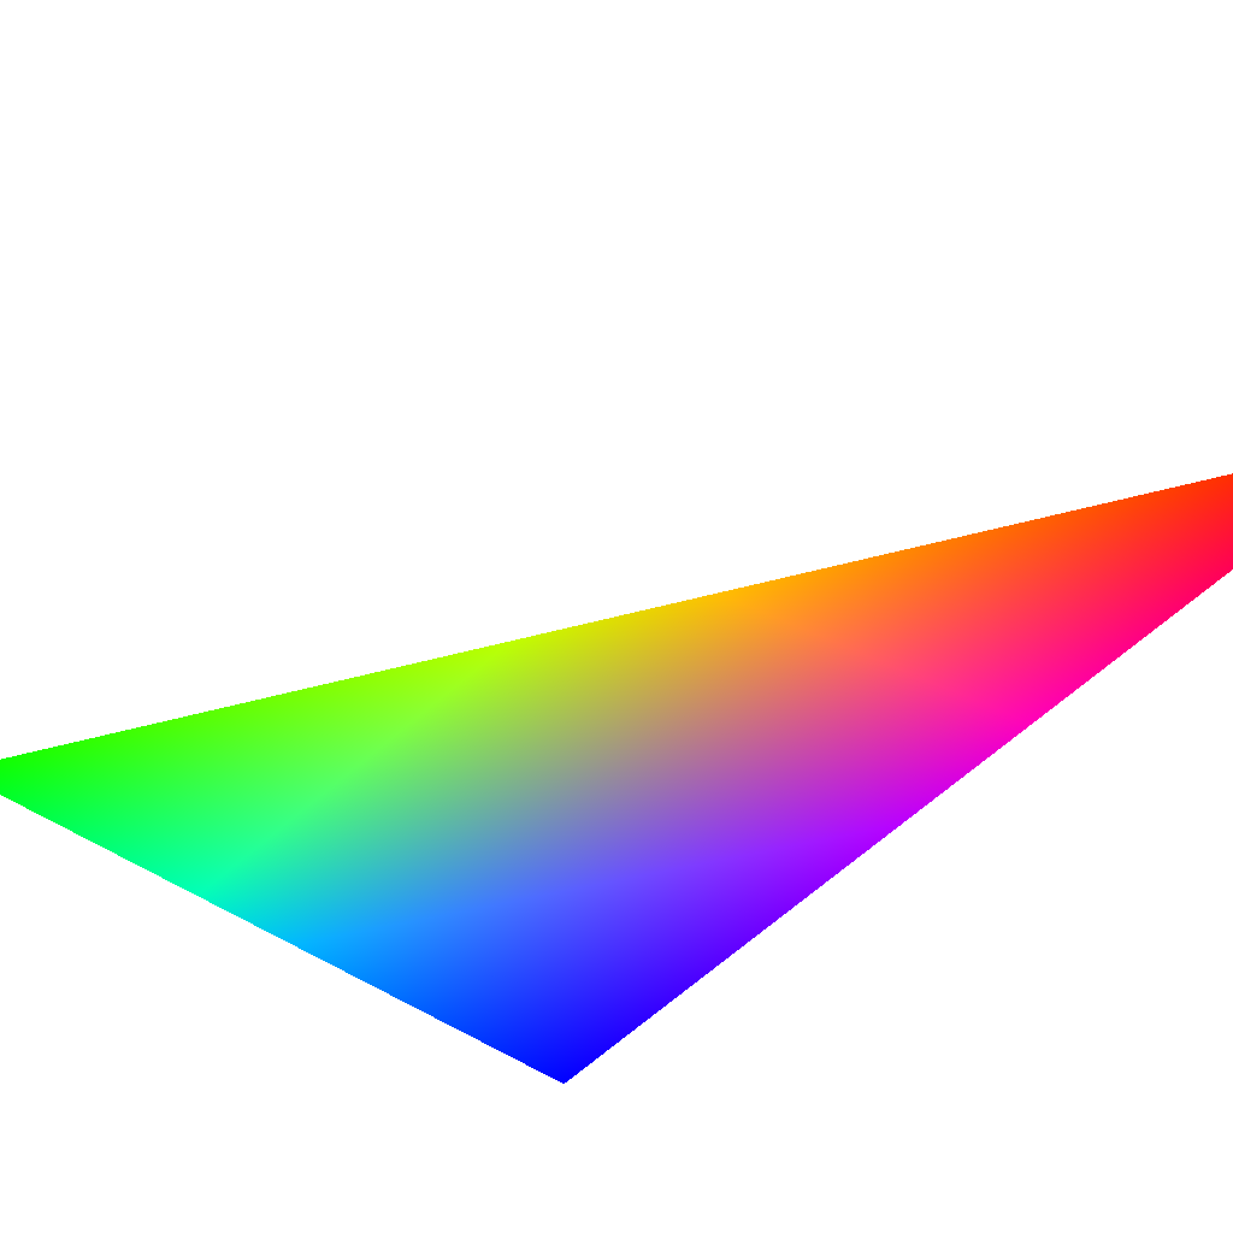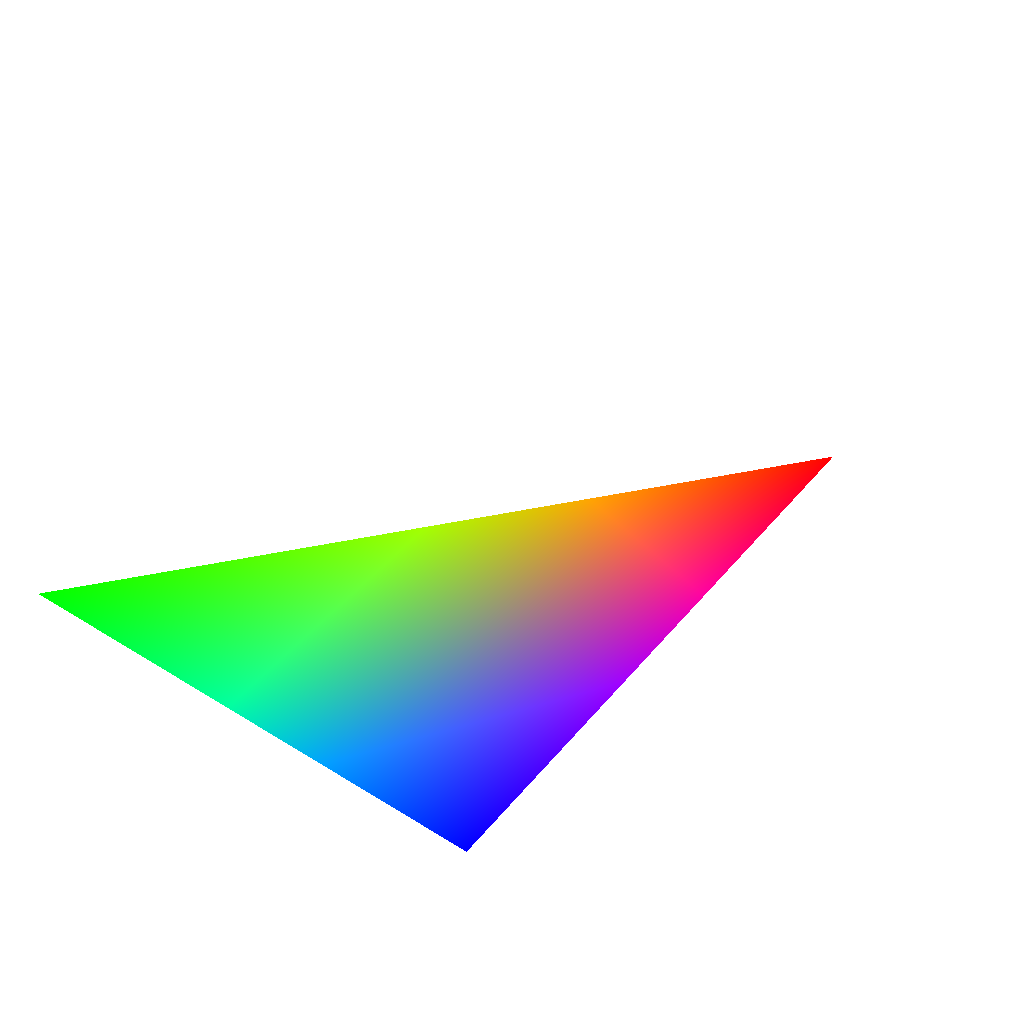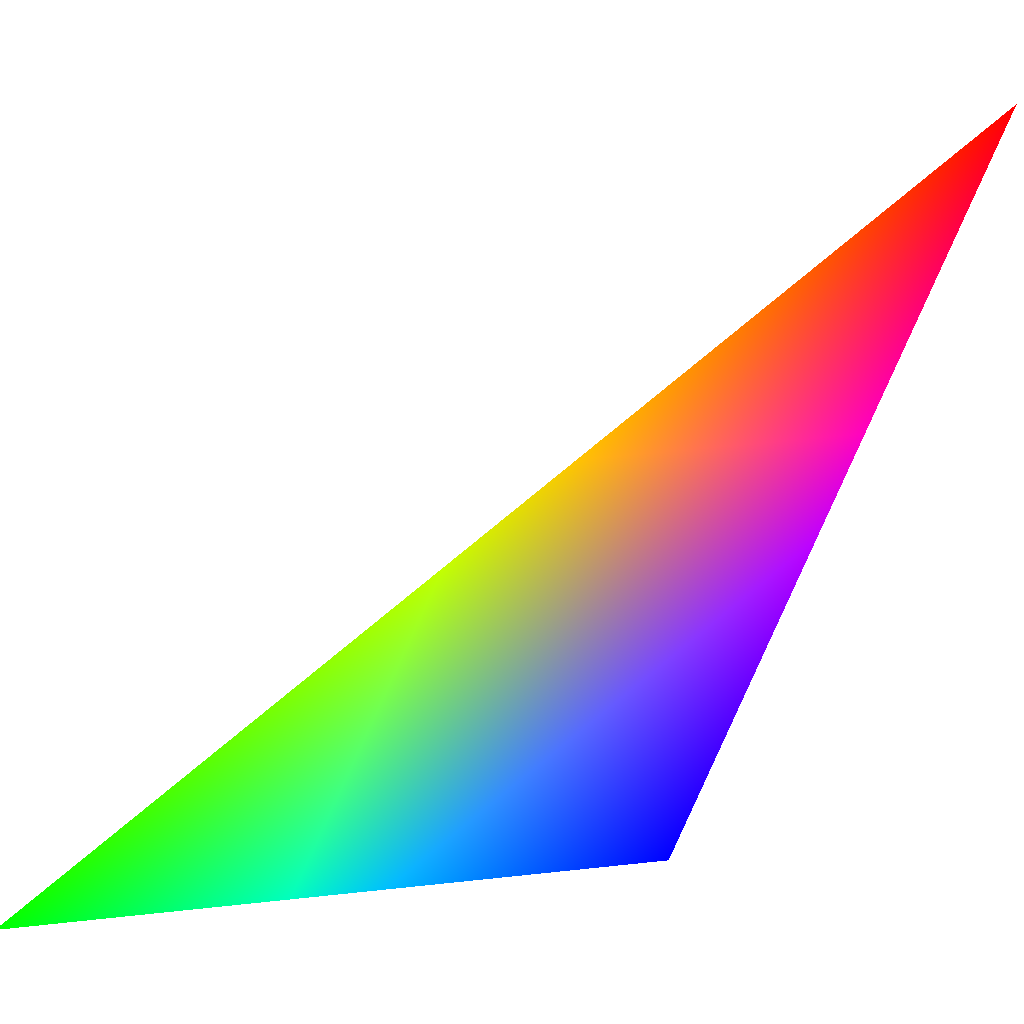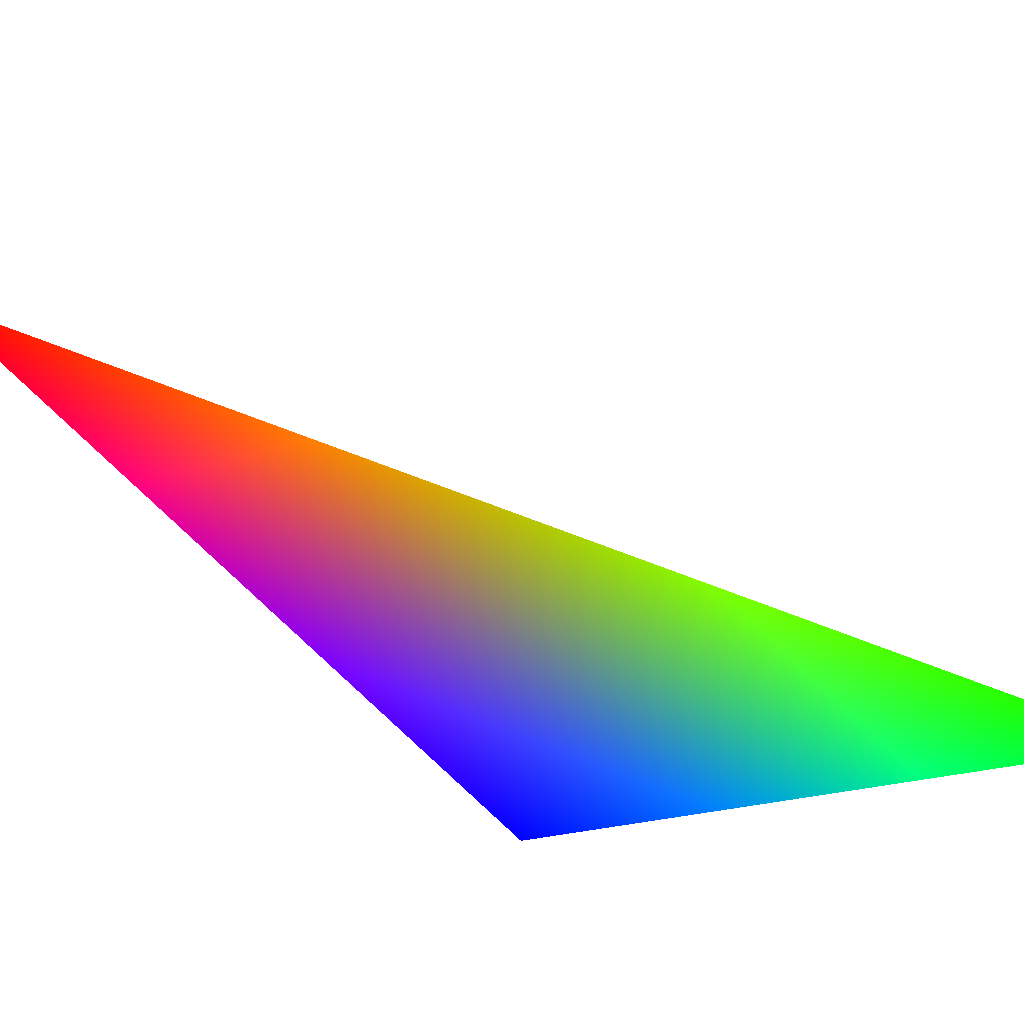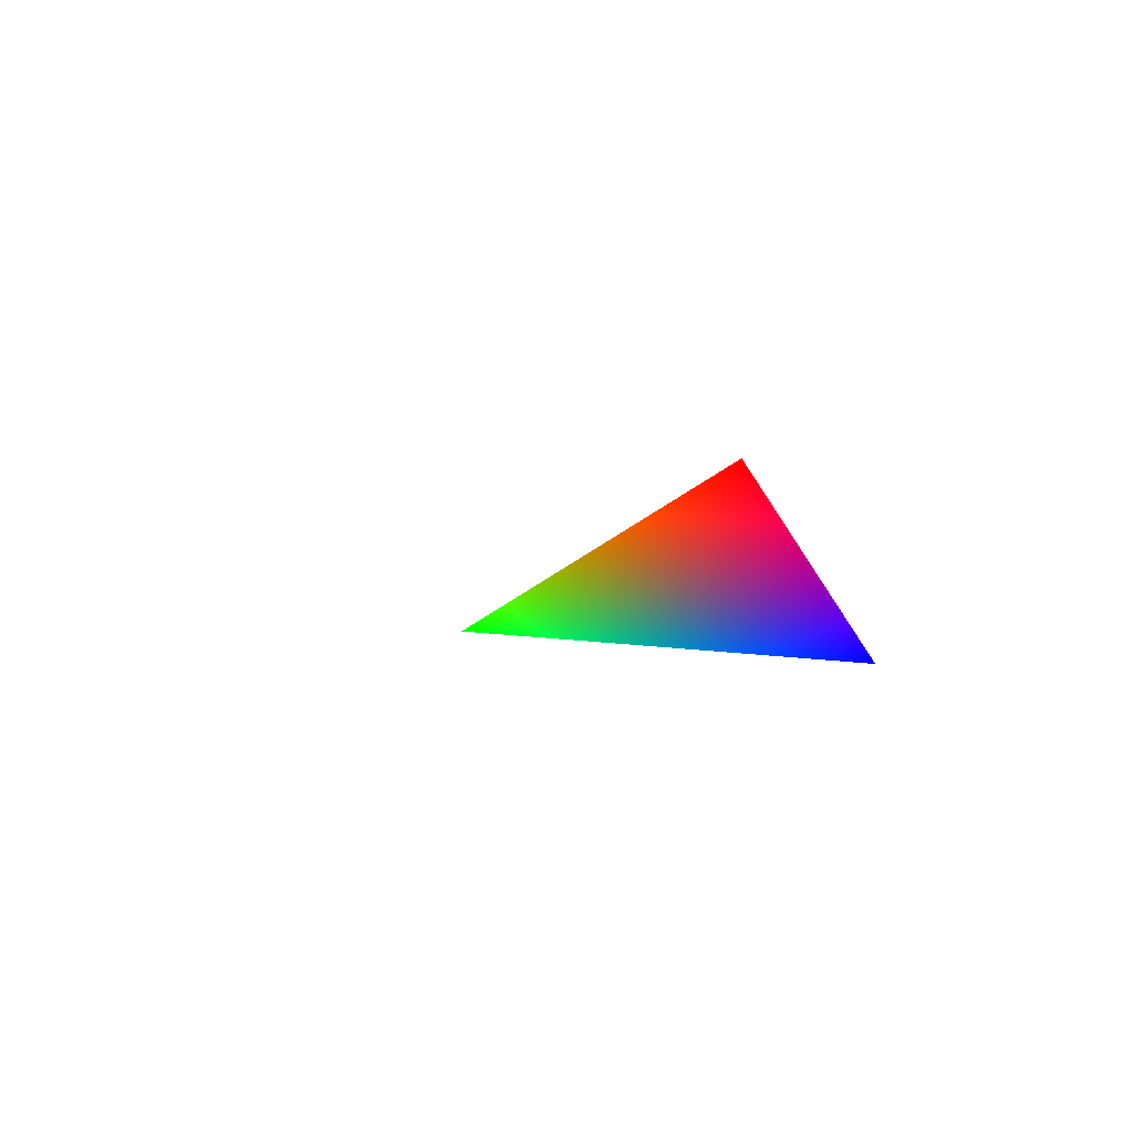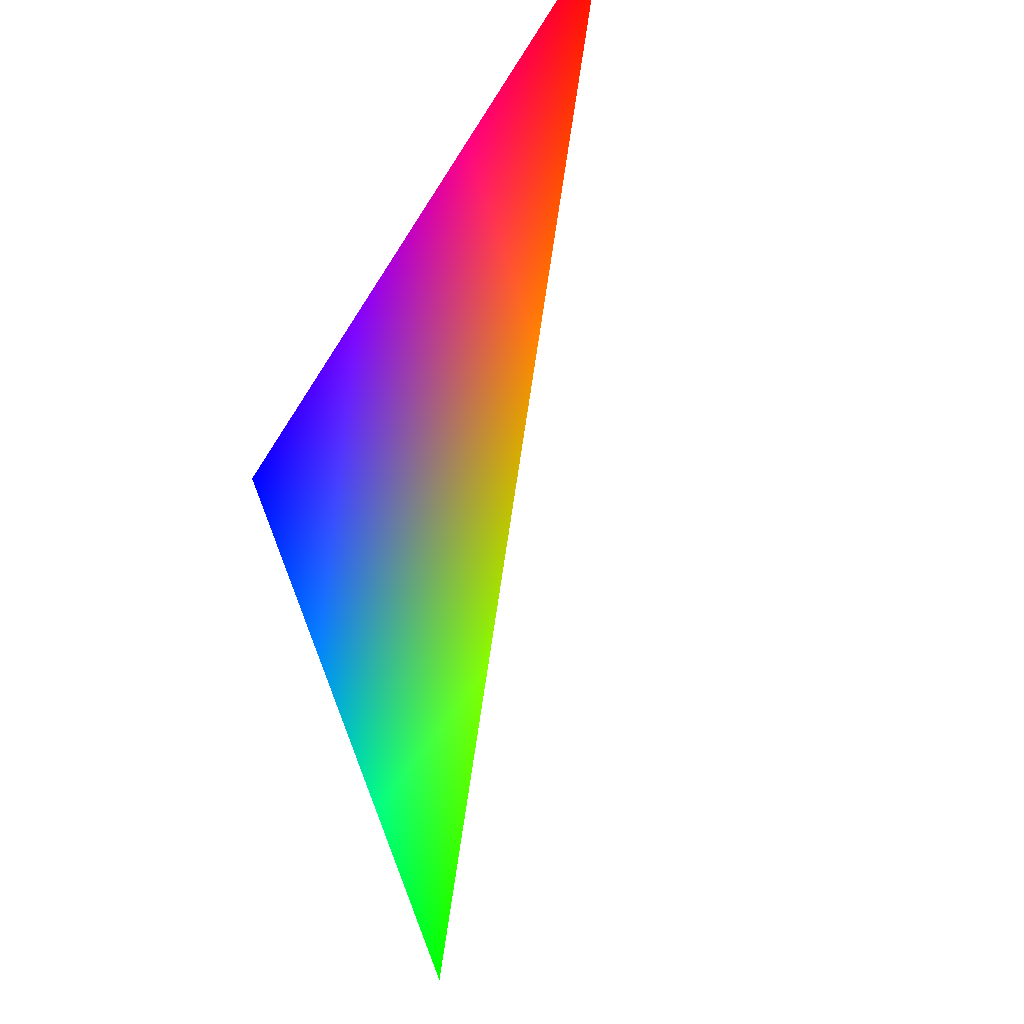
<metadata>
{"format":"obj","ext":"obj","renderer":"f3d","projection":"perspective","resolution":1024,"background":"white","views":[{"elev":39.3,"azim":-120.2,"up":"+Y"},{"elev":-65.5,"azim":129.2,"up":"+Z"},{"elev":48.2,"azim":-161.3,"up":"+Y"},{"elev":-24.2,"azim":53.3,"up":"+Y"},{"elev":40.1,"azim":-140.9,"up":"+Z"},{"elev":68.3,"azim":67.9,"up":"+Z"}]}
</metadata>
<code>
v 0 -0.309 -0.9511 0 1 0
v -0.7436 -0.309 -0.593 0 0 1
v -0.9272 0.309 0.2116 1 0 0
f 1 2 3

</code>
